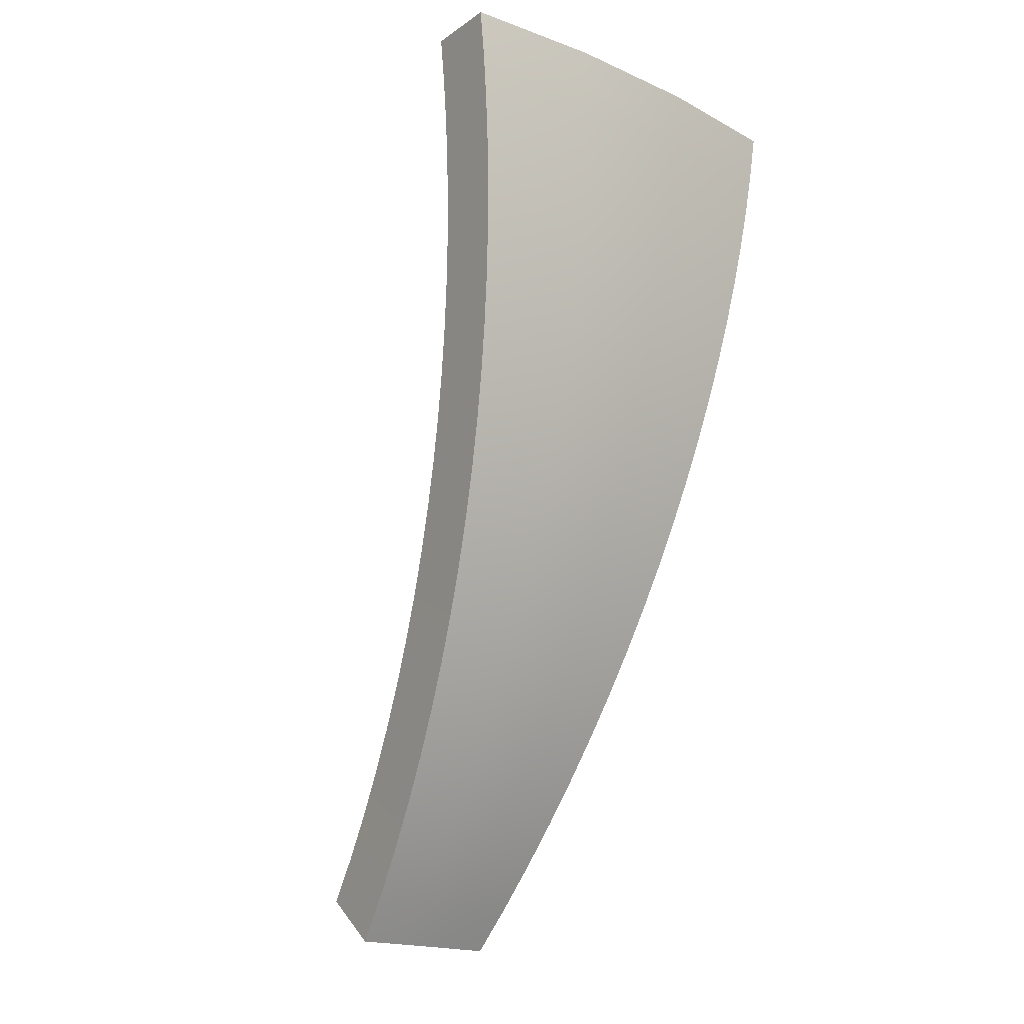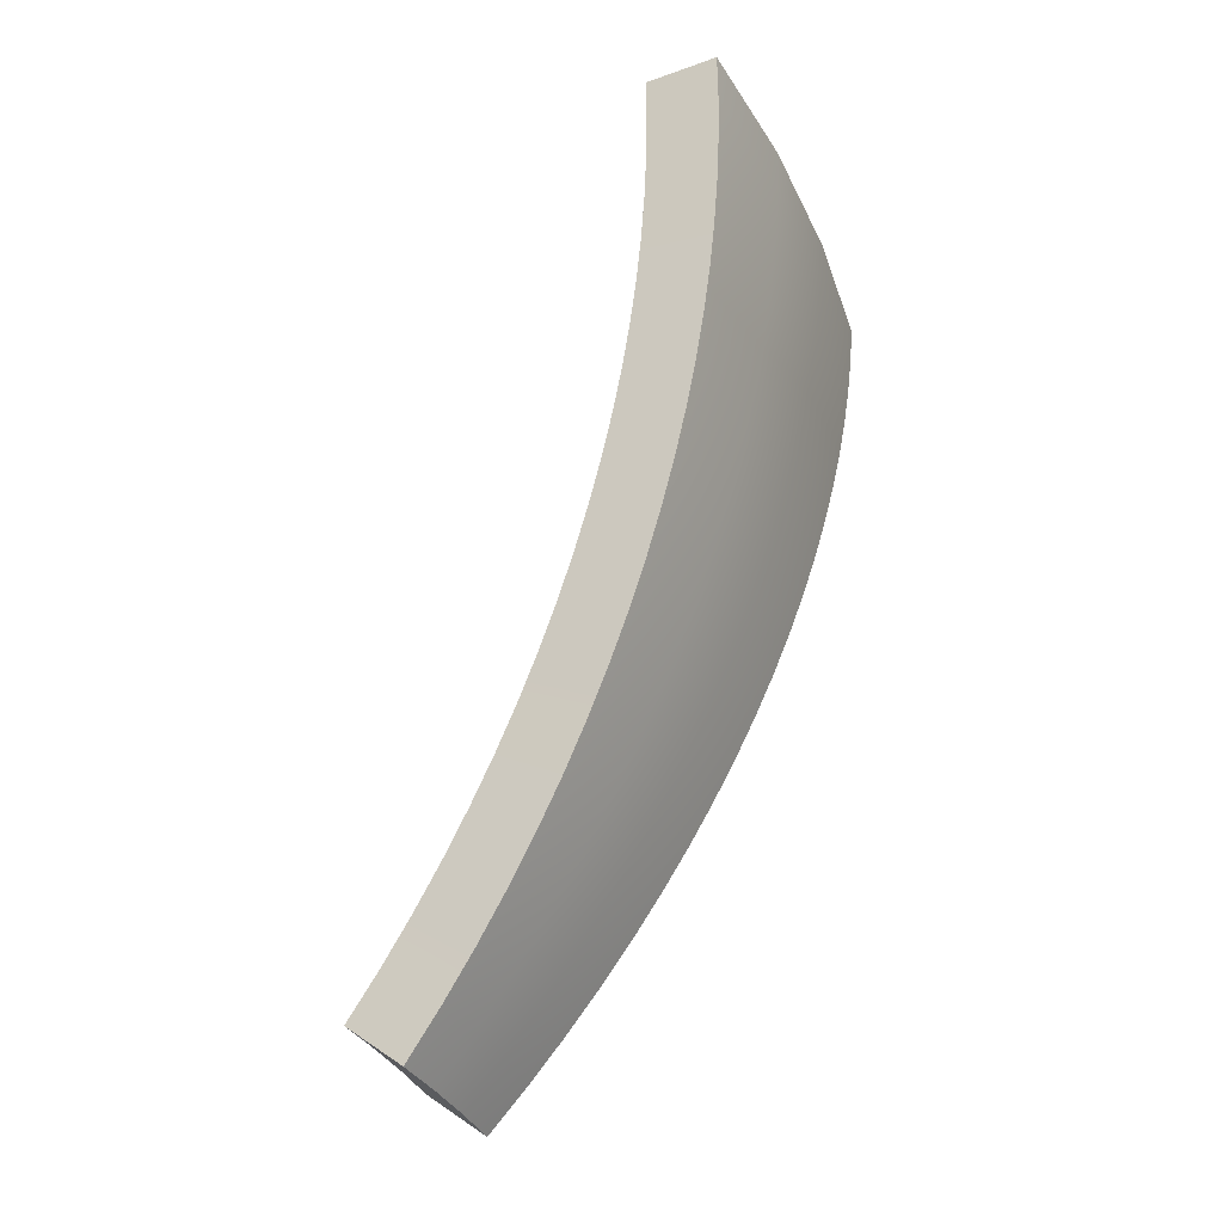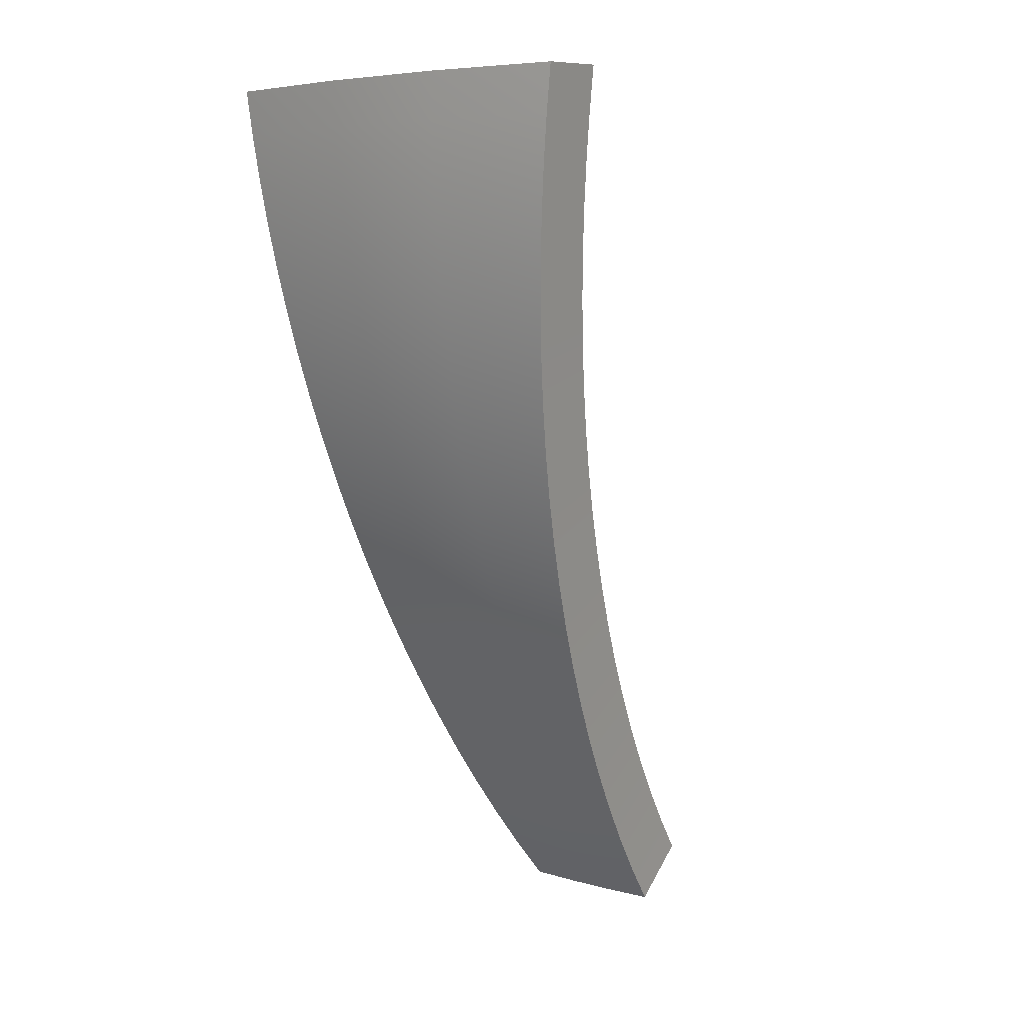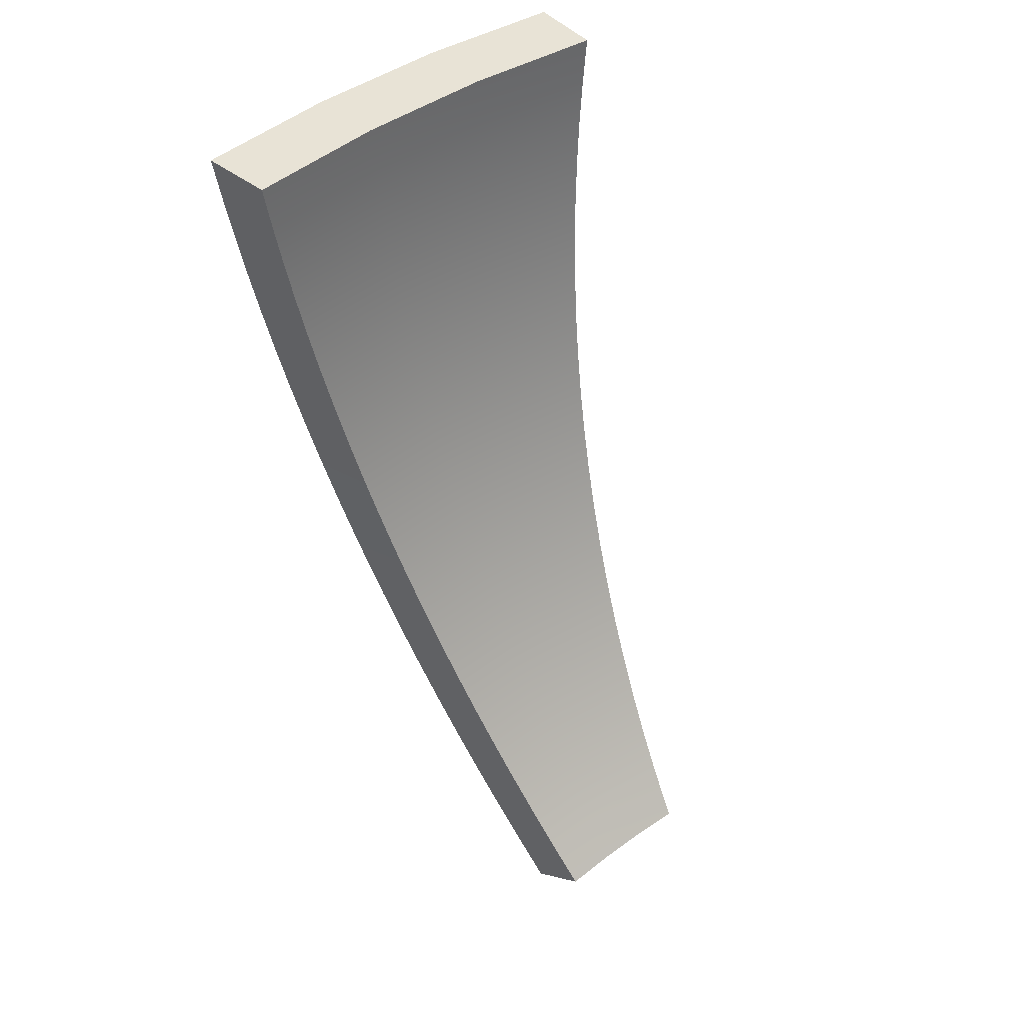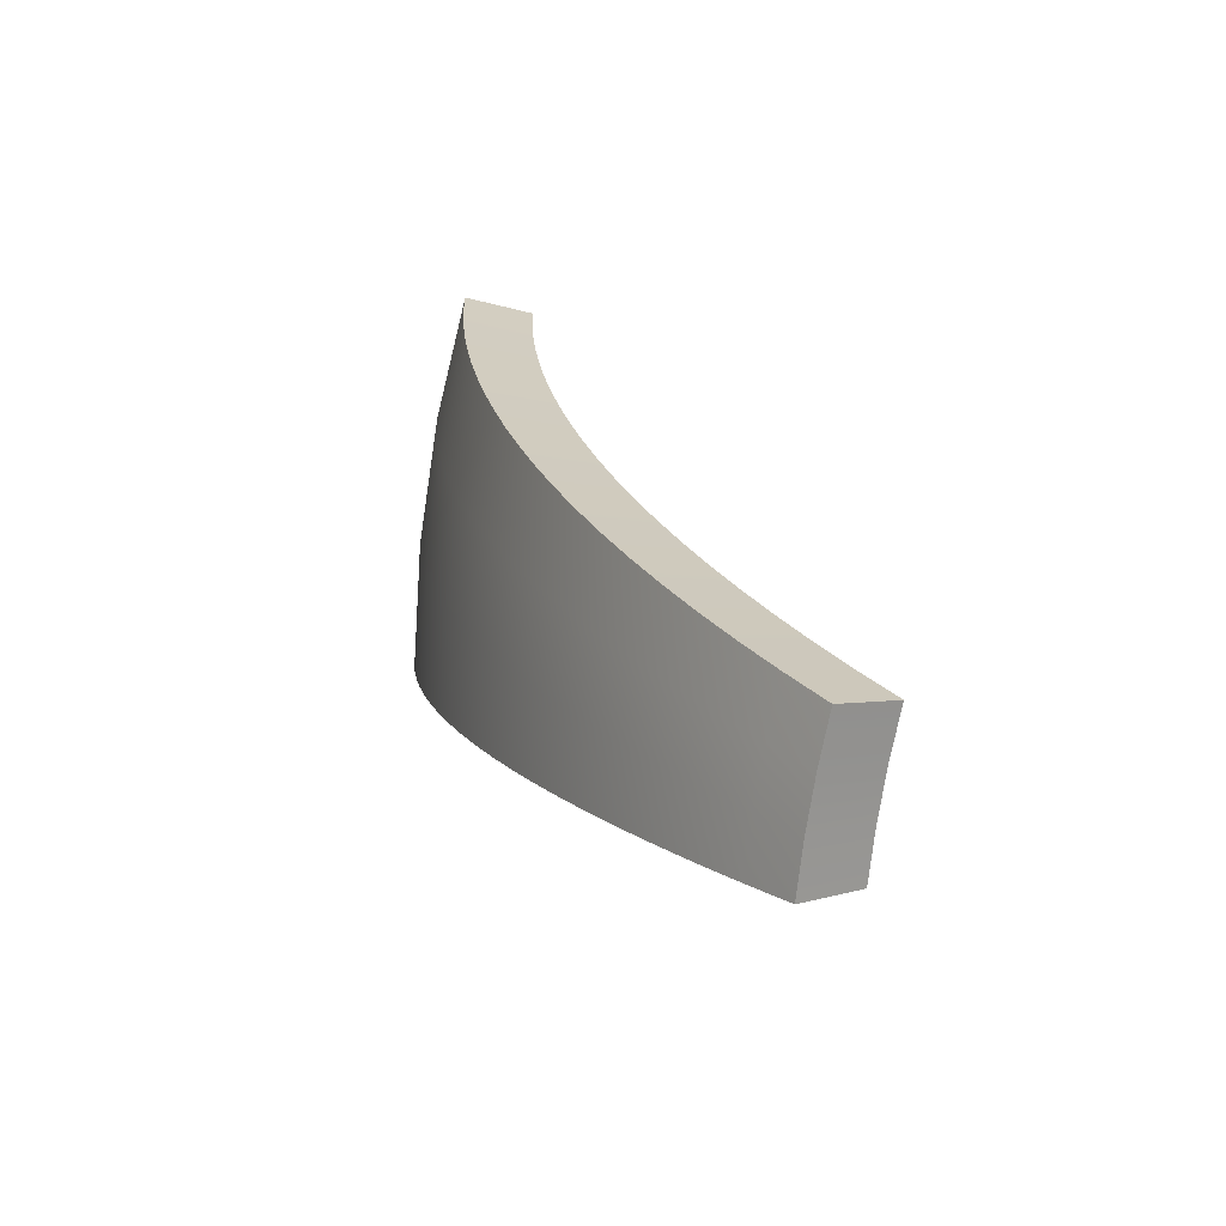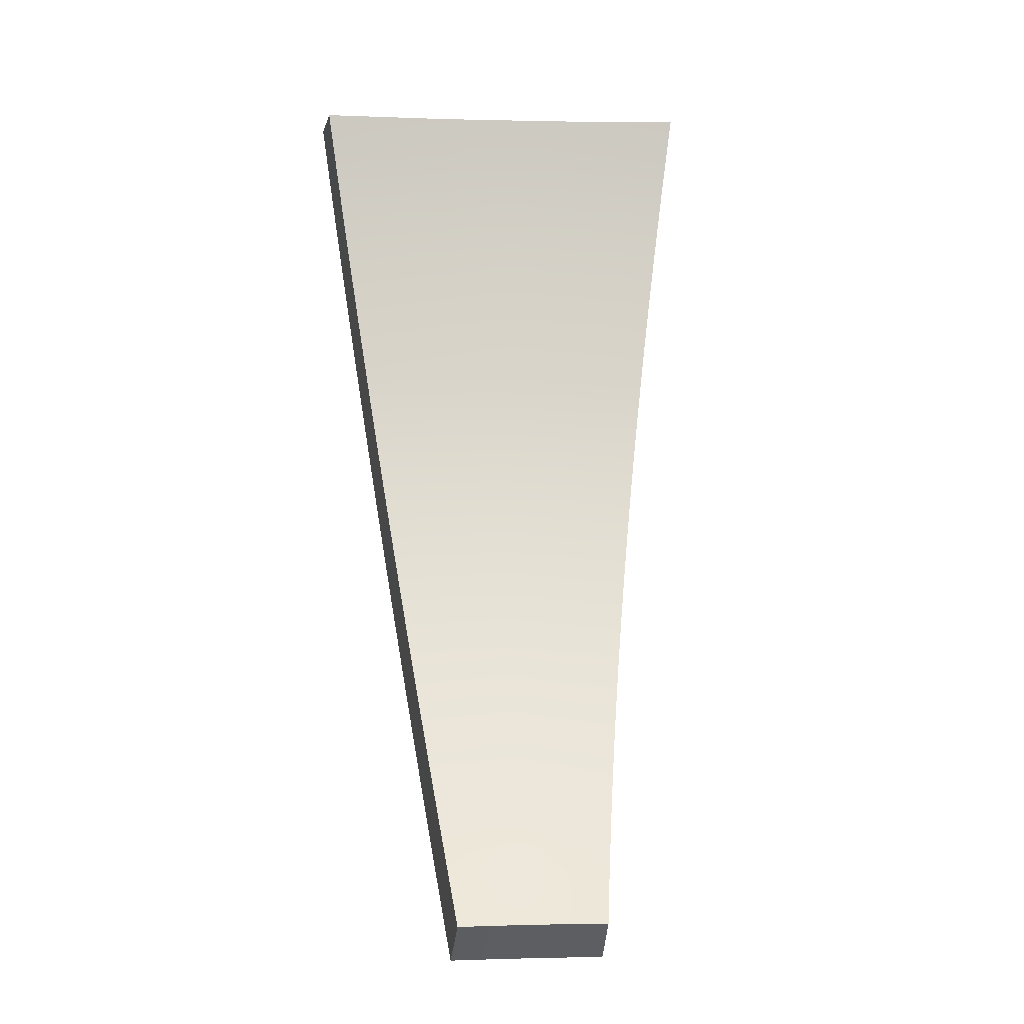
<metadata>
{"format":"obj","ext":"obj","renderer":"f3d","projection":"perspective","resolution":1024,"background":"white","views":[{"elev":-18.7,"azim":-40.1,"up":"+Y"},{"elev":-35.4,"azim":-67.2,"up":"+Y"},{"elev":6.4,"azim":39.4,"up":"+Y"},{"elev":45.3,"azim":140.0,"up":"+Y"},{"elev":-75.0,"azim":81.2,"up":"+Y"},{"elev":0.2,"azim":174.1,"up":"+Y"}]}
</metadata>
<code>
g
v -0.3622 -4.518 5.606
v -0.1208 -4.518 5.616
v 0.1208 -4.518 5.616
v 0.3622 -4.518 5.606
v -0.3913 -4.319 5.764
v -0.1305 -4.319 5.776
v 0.1305 -4.319 5.776
v 0.3913 -4.319 5.764
v -0.4207 -4.117 5.913
v -0.1403 -4.118 5.926
v 0.1403 -4.118 5.926
v 0.4207 -4.117 5.913
v -0.4502 -3.914 6.052
v -0.1502 -3.915 6.067
v 0.1502 -3.915 6.067
v 0.4502 -3.914 6.052
v -0.4799 -3.709 6.182
v -0.1601 -3.71 6.199
v 0.1601 -3.71 6.199
v 0.4799 -3.709 6.182
v -0.5098 -3.503 6.303
v -0.1701 -3.503 6.322
v 0.1701 -3.503 6.322
v 0.5098 -3.503 6.303
v -0.5397 -3.295 6.416
v -0.1801 -3.296 6.436
v 0.1801 -3.296 6.436
v 0.5397 -3.295 6.416
v -0.5697 -3.086 6.52
v -0.1901 -3.086 6.542
v 0.1901 -3.086 6.542
v 0.5697 -3.086 6.52
v -0.5998 -2.876 6.616
v -0.2002 -2.876 6.64
v 0.2002 -2.876 6.64
v 0.5998 -2.876 6.616
v -0.6299 -2.665 6.704
v -0.2103 -2.665 6.73
v 0.2103 -2.665 6.73
v 0.6299 -2.665 6.704
v -0.6599 -2.453 6.784
v -0.2203 -2.453 6.813
v 0.2203 -2.453 6.813
v 0.6599 -2.453 6.784
v -0.6899 -2.24 6.856
v -0.2304 -2.24 6.888
v 0.2304 -2.24 6.888
v 0.6899 -2.24 6.856
v -0.7199 -2.026 6.922
v -0.2404 -2.026 6.955
v 0.2404 -2.026 6.955
v 0.7199 -2.026 6.922
v -0.7497 -1.812 6.98
v -0.2504 -1.811 7.016
v 0.2504 -1.811 7.016
v 0.7497 -1.812 6.98
v -0.7794 -1.597 7.03
v -0.2603 -1.597 7.069
v 0.2603 -1.597 7.069
v 0.7794 -1.597 7.03
v -0.809 -1.383 7.074
v -0.2703 -1.381 7.116
v 0.2703 -1.381 7.116
v 0.809 -1.383 7.074
v -0.8383 -1.167 7.111
v -0.2801 -1.166 7.155
v 0.2801 -1.166 7.155
v 0.8383 -1.167 7.111
v -0.8675 -0.9521 7.14
v -0.2899 -0.9504 7.188
v 0.2899 -0.9504 7.188
v 0.8675 -0.9521 7.14
v -0.8964 -0.7368 7.163
v -0.2996 -0.7348 7.214
v 0.2996 -0.7348 7.214
v 0.8964 -0.7368 7.163
v -0.925 -0.5216 7.179
v -0.3092 -0.5192 7.233
v 0.3092 -0.5192 7.233
v 0.925 -0.5216 7.179
v -0.9534 -0.3066 7.189
v -0.3188 -0.3037 7.245
v 0.3188 -0.3037 7.245
v 0.9534 -0.3066 7.189
v -0.3499 -4.299 5.334
v -0.1147 -4.3 5.344
v -0.1242 -4.105 5.5
v -0.3786 -4.105 5.489
v 0.1147 -4.3 5.344
v 0.1242 -4.105 5.5
v 0.3499 -4.299 5.334
v 0.3786 -4.105 5.489
v -0.1335 -3.914 5.643
v -0.407 -3.914 5.63
v 0.1335 -3.914 5.643
v 0.407 -3.914 5.63
v -0.1429 -3.721 5.777
v -0.4356 -3.721 5.762
v 0.1429 -3.721 5.777
v 0.4356 -3.721 5.762
v -0.1523 -3.526 5.902
v -0.4643 -3.526 5.886
v 0.1523 -3.526 5.902
v 0.4643 -3.526 5.886
v -0.1618 -3.33 6.019
v -0.4932 -3.33 6.001
v 0.1618 -3.33 6.019
v 0.4932 -3.33 6.001
v -0.1713 -3.132 6.128
v -0.5222 -3.132 6.107
v 0.1713 -3.132 6.128
v 0.5222 -3.132 6.107
v -0.1809 -2.934 6.228
v -0.5512 -2.933 6.206
v 0.1809 -2.934 6.228
v 0.5512 -2.933 6.206
v -0.1905 -2.734 6.321
v -0.5803 -2.734 6.297
v 0.1905 -2.734 6.321
v 0.5803 -2.734 6.297
v -0.2 -2.533 6.407
v -0.6094 -2.533 6.381
v 0.2 -2.533 6.407
v 0.6094 -2.533 6.381
v -0.2096 -2.331 6.486
v -0.6384 -2.331 6.457
v 0.2096 -2.331 6.486
v 0.6384 -2.331 6.457
v -0.2192 -2.128 6.557
v -0.6675 -2.129 6.526
v 0.2192 -2.128 6.557
v 0.6675 -2.129 6.526
v -0.2287 -1.925 6.621
v -0.6964 -1.926 6.588
v 0.2287 -1.925 6.621
v 0.6964 -1.926 6.588
v -0.2382 -1.721 6.679
v -0.7253 -1.722 6.643
v 0.2382 -1.721 6.679
v 0.7253 -1.722 6.643
v -0.2477 -1.517 6.73
v -0.754 -1.519 6.691
v 0.2477 -1.517 6.73
v 0.754 -1.519 6.691
v -0.2571 -1.313 6.774
v -0.7826 -1.314 6.733
v 0.2571 -1.313 6.774
v 0.7826 -1.314 6.733
v -0.2665 -1.108 6.811
v -0.811 -1.11 6.767
v 0.2665 -1.108 6.811
v 0.811 -1.11 6.767
v -0.2758 -0.903 6.842
v -0.8392 -0.9052 6.796
v 0.2758 -0.903 6.842
v 0.8392 -0.9052 6.796
v -0.285 -0.698 6.867
v -0.8672 -0.7005 6.817
v 0.285 -0.698 6.867
v 0.8672 -0.7005 6.817
v -0.2942 -0.493 6.885
v -0.8949 -0.496 6.832
v 0.2942 -0.493 6.885
v 0.8949 -0.496 6.832
v -0.3034 -0.2834 6.897
v -0.9228 -0.2863 6.841
v 0.3034 -0.2834 6.897
v 0.9228 -0.2863 6.841
v 0.9228 -0.2863 6.841
v 0.9228 -0.2863 6.841
v 0.3034 -0.2834 6.897
v -0.9228 -0.2863 6.841
v -0.9228 -0.2863 6.841
v -0.3034 -0.2834 6.897
v 0.8949 -0.496 6.832
v -0.8949 -0.496 6.832
v 0.8672 -0.7005 6.817
v -0.8672 -0.7005 6.817
v 0.8392 -0.9052 6.796
v -0.8392 -0.9052 6.796
v 0.811 -1.11 6.767
v -0.811 -1.11 6.767
v 0.7826 -1.314 6.733
v -0.7826 -1.314 6.733
v 0.754 -1.519 6.691
v -0.754 -1.519 6.691
v 0.7253 -1.722 6.643
v -0.7253 -1.722 6.643
v 0.6964 -1.926 6.588
v -0.6964 -1.926 6.588
v 0.6675 -2.129 6.526
v -0.6675 -2.129 6.526
v 0.6384 -2.331 6.457
v -0.6384 -2.331 6.457
v 0.6094 -2.533 6.381
v -0.6094 -2.533 6.381
v 0.5803 -2.734 6.297
v -0.5803 -2.734 6.297
v 0.5512 -2.933 6.206
v -0.5512 -2.933 6.206
v 0.5222 -3.132 6.107
v -0.5222 -3.132 6.107
v 0.4932 -3.33 6.001
v -0.4932 -3.33 6.001
v 0.4643 -3.526 5.886
v -0.4643 -3.526 5.886
v 0.4356 -3.721 5.762
v -0.4356 -3.721 5.762
v 0.407 -3.914 5.63
v -0.407 -3.914 5.63
v 0.3786 -4.105 5.489
v 0.3499 -4.299 5.334
v 0.3499 -4.299 5.334
v 0.1147 -4.3 5.344
v -0.3786 -4.105 5.489
v -0.1147 -4.3 5.344
v -0.3499 -4.299 5.334
v -0.3499 -4.299 5.334
v 0.9534 -0.3066 7.189
v 0.9534 -0.3066 7.189
v 0.3188 -0.3037 7.245
v -0.3188 -0.3037 7.245
v -0.9534 -0.3066 7.189
v -0.9534 -0.3066 7.189
v 0.925 -0.5216 7.179
v -0.925 -0.5216 7.179
v 0.8964 -0.7368 7.163
v -0.8964 -0.7368 7.163
v 0.8675 -0.9521 7.14
v -0.8675 -0.9521 7.14
v 0.8383 -1.167 7.111
v -0.8383 -1.167 7.111
v 0.809 -1.383 7.074
v -0.809 -1.383 7.074
v 0.7794 -1.597 7.03
v -0.7794 -1.597 7.03
v 0.7497 -1.812 6.98
v -0.7497 -1.812 6.98
v 0.7199 -2.026 6.922
v -0.7199 -2.026 6.922
v 0.6899 -2.24 6.856
v -0.6899 -2.24 6.856
v 0.6599 -2.453 6.784
v -0.6599 -2.453 6.784
v 0.6299 -2.665 6.704
v -0.6299 -2.665 6.704
v 0.5998 -2.876 6.616
v -0.5998 -2.876 6.616
v 0.5697 -3.086 6.52
v -0.5697 -3.086 6.52
v 0.5397 -3.295 6.416
v -0.5397 -3.295 6.416
v 0.5098 -3.503 6.303
v -0.5098 -3.503 6.303
v 0.4799 -3.709 6.182
v -0.4799 -3.709 6.182
v 0.4502 -3.914 6.052
v -0.4502 -3.914 6.052
v 0.4207 -4.117 5.913
v -0.4207 -4.117 5.913
v 0.3913 -4.319 5.764
v -0.3913 -4.319 5.764
v 0.3622 -4.518 5.606
v 0.3622 -4.518 5.606
v 0.1208 -4.518 5.616
v -0.1208 -4.518 5.616
v -0.3622 -4.518 5.606
v -0.3622 -4.518 5.606
g
f 267 266 6 5
f 266 265 7 6
f 265 263 261 7
f 5 6 10 9
f 6 7 11 10
f 7 261 259 11
f 9 10 14 13
f 10 11 15 14
f 11 259 257 15
f 13 14 18 17
f 14 15 19 18
f 15 257 255 19
f 17 18 22 21
f 18 19 23 22
f 19 255 253 23
f 21 22 26 25
f 22 23 27 26
f 23 253 251 27
f 25 26 30 29
f 26 27 31 30
f 27 251 249 31
f 29 30 34 33
f 30 31 35 34
f 31 249 247 35
f 33 34 38 37
f 34 35 39 38
f 35 247 245 39
f 37 38 42 41
f 38 39 43 42
f 39 245 243 43
f 41 42 46 45
f 42 43 47 46
f 43 243 241 47
f 45 46 50 49
f 46 47 51 50
f 47 241 239 51
f 49 50 54 53
f 50 51 55 54
f 51 239 237 55
f 53 54 58 57
f 54 55 59 58
f 55 237 235 59
f 57 58 62 61
f 58 59 63 62
f 59 235 233 63
f 61 62 66 65
f 62 63 67 66
f 63 233 231 67
f 65 66 70 69
f 66 67 71 70
f 67 231 229 71
f 69 70 74 73
f 70 71 75 74
f 71 229 227 75
f 73 74 78 77
f 74 75 79 78
f 75 227 225 79
f 77 78 82 223
f 78 79 83 82
f 79 225 219 83
f 217 215 87 86
f 86 87 90 89
f 89 90 92 212
f 215 210 93 87
f 87 93 95 90
f 90 95 96 92
f 210 208 97 93
f 93 97 99 95
f 95 99 100 96
f 208 206 101 97
f 97 101 103 99
f 99 103 104 100
f 206 204 105 101
f 101 105 107 103
f 103 107 108 104
f 204 202 109 105
f 105 109 111 107
f 107 111 112 108
f 202 200 113 109
f 109 113 115 111
f 111 115 116 112
f 200 198 117 113
f 113 117 119 115
f 115 119 120 116
f 198 196 121 117
f 117 121 123 119
f 119 123 124 120
f 196 194 125 121
f 121 125 127 123
f 123 127 128 124
f 194 192 129 125
f 125 129 131 127
f 127 131 132 128
f 192 190 133 129
f 129 133 135 131
f 131 135 136 132
f 190 188 137 133
f 133 137 139 135
f 135 139 140 136
f 188 186 141 137
f 137 141 143 139
f 139 143 144 140
f 186 184 145 141
f 141 145 147 143
f 143 147 148 144
f 184 182 149 145
f 145 149 151 147
f 147 151 152 148
f 182 180 153 149
f 149 153 155 151
f 151 155 156 152
f 180 178 157 153
f 153 157 159 155
f 155 159 160 156
f 178 176 161 157
f 157 161 163 159
f 159 163 164 160
f 176 172 174 161
f 161 174 171 163
f 163 171 169 164
f 268 85 216 2
f 2 216 214 3
f 3 214 213 4
f 264 91 211 8
f 8 211 209 12
f 12 209 207 16
f 16 207 205 20
f 20 205 203 24
f 24 203 201 28
f 28 201 199 32
f 32 199 197 36
f 36 197 195 40
f 40 195 193 44
f 44 193 191 48
f 48 191 189 52
f 52 189 187 56
f 56 187 185 60
f 60 185 183 64
f 64 183 181 68
f 68 181 179 72
f 72 179 177 76
f 76 177 175 80
f 80 175 170 84
f 220 168 167 221
f 221 167 165 222
f 222 165 173 81
f 224 166 162 226
f 226 162 158 228
f 228 158 154 230
f 230 154 150 232
f 232 150 146 234
f 234 146 142 236
f 236 142 138 238
f 238 138 134 240
f 240 134 130 242
f 242 130 126 244
f 244 126 122 246
f 246 122 118 248
f 248 118 114 250
f 250 114 110 252
f 252 110 106 254
f 254 106 102 256
f 256 102 98 258
f 258 98 94 260
f 260 94 88 262
f 262 88 218 1

</code>
